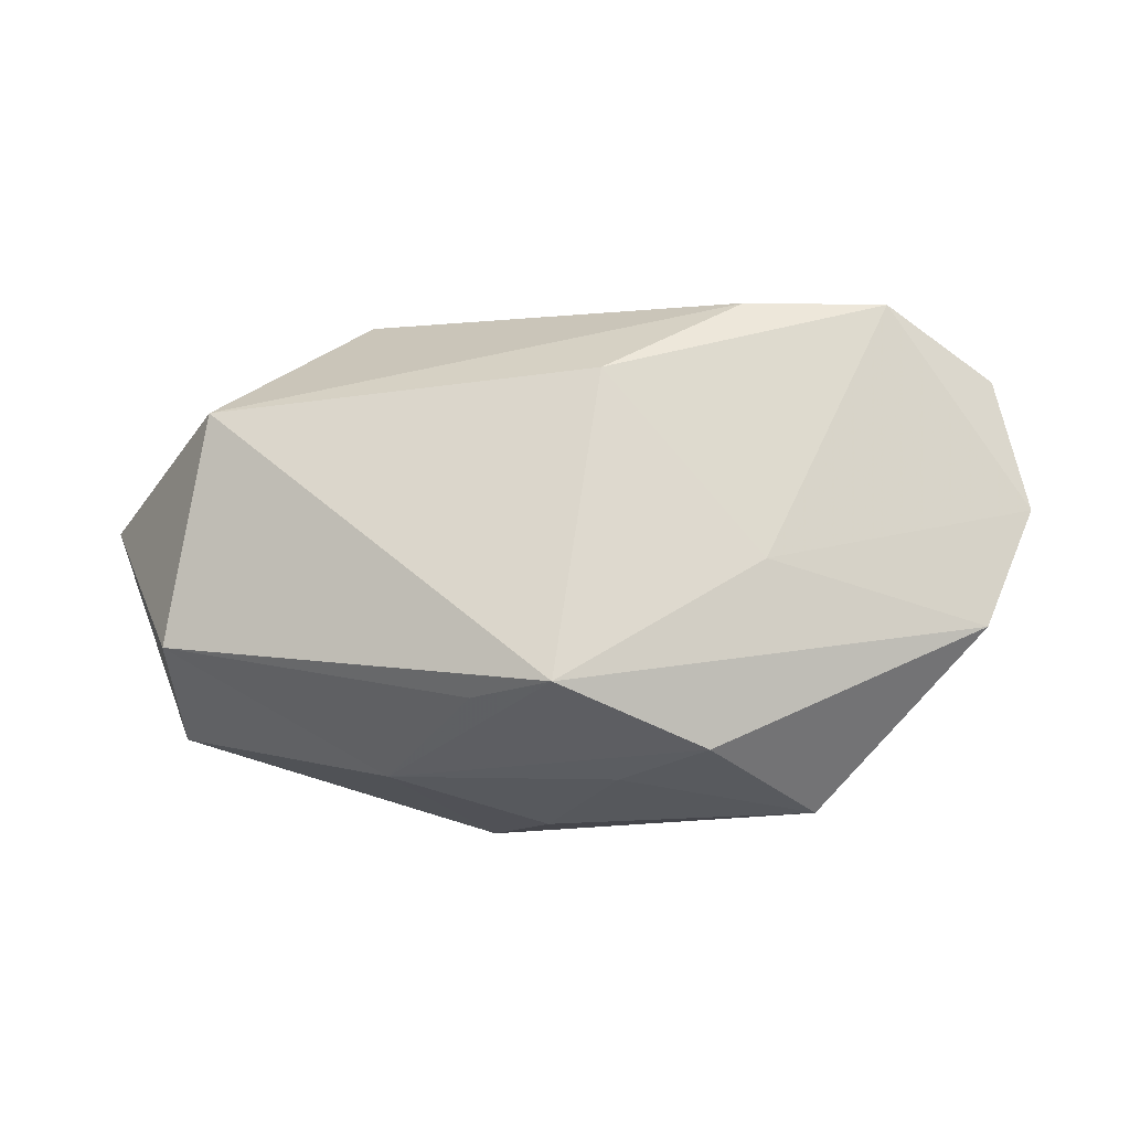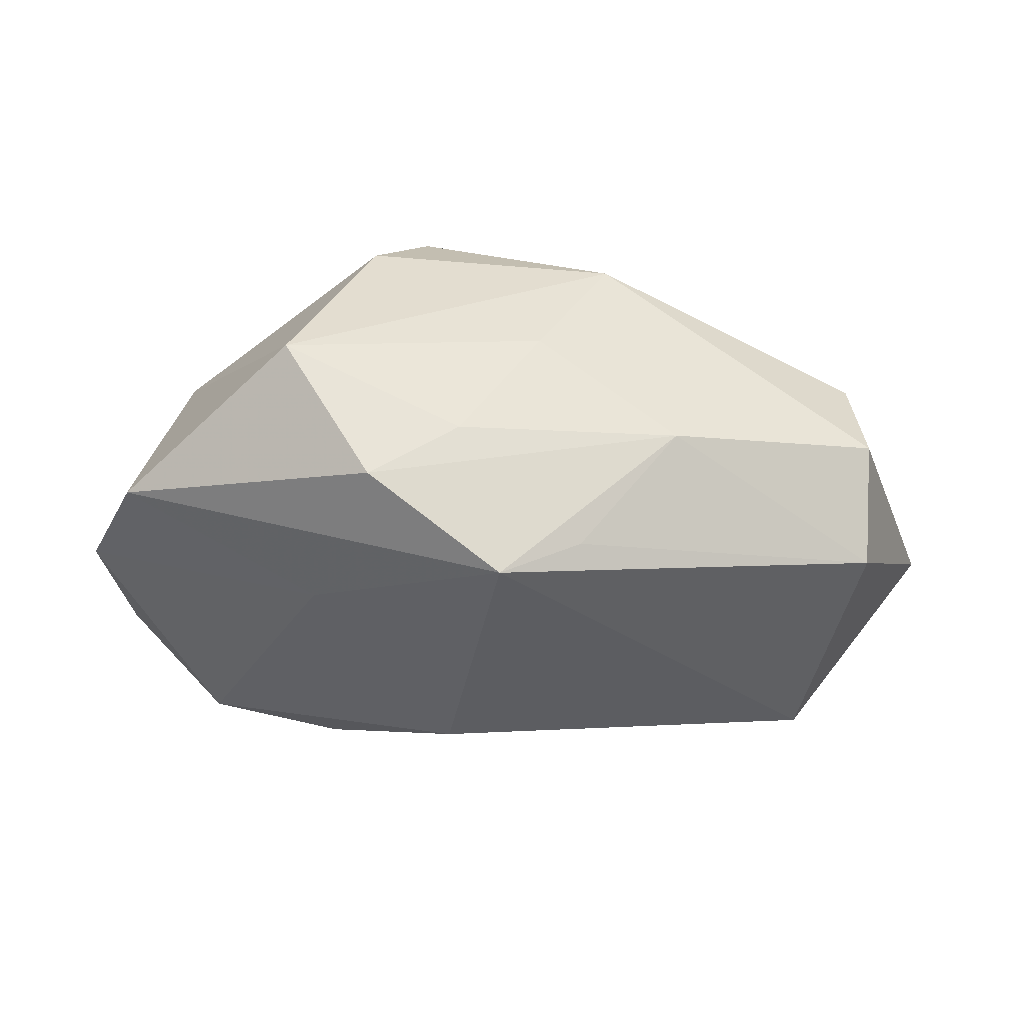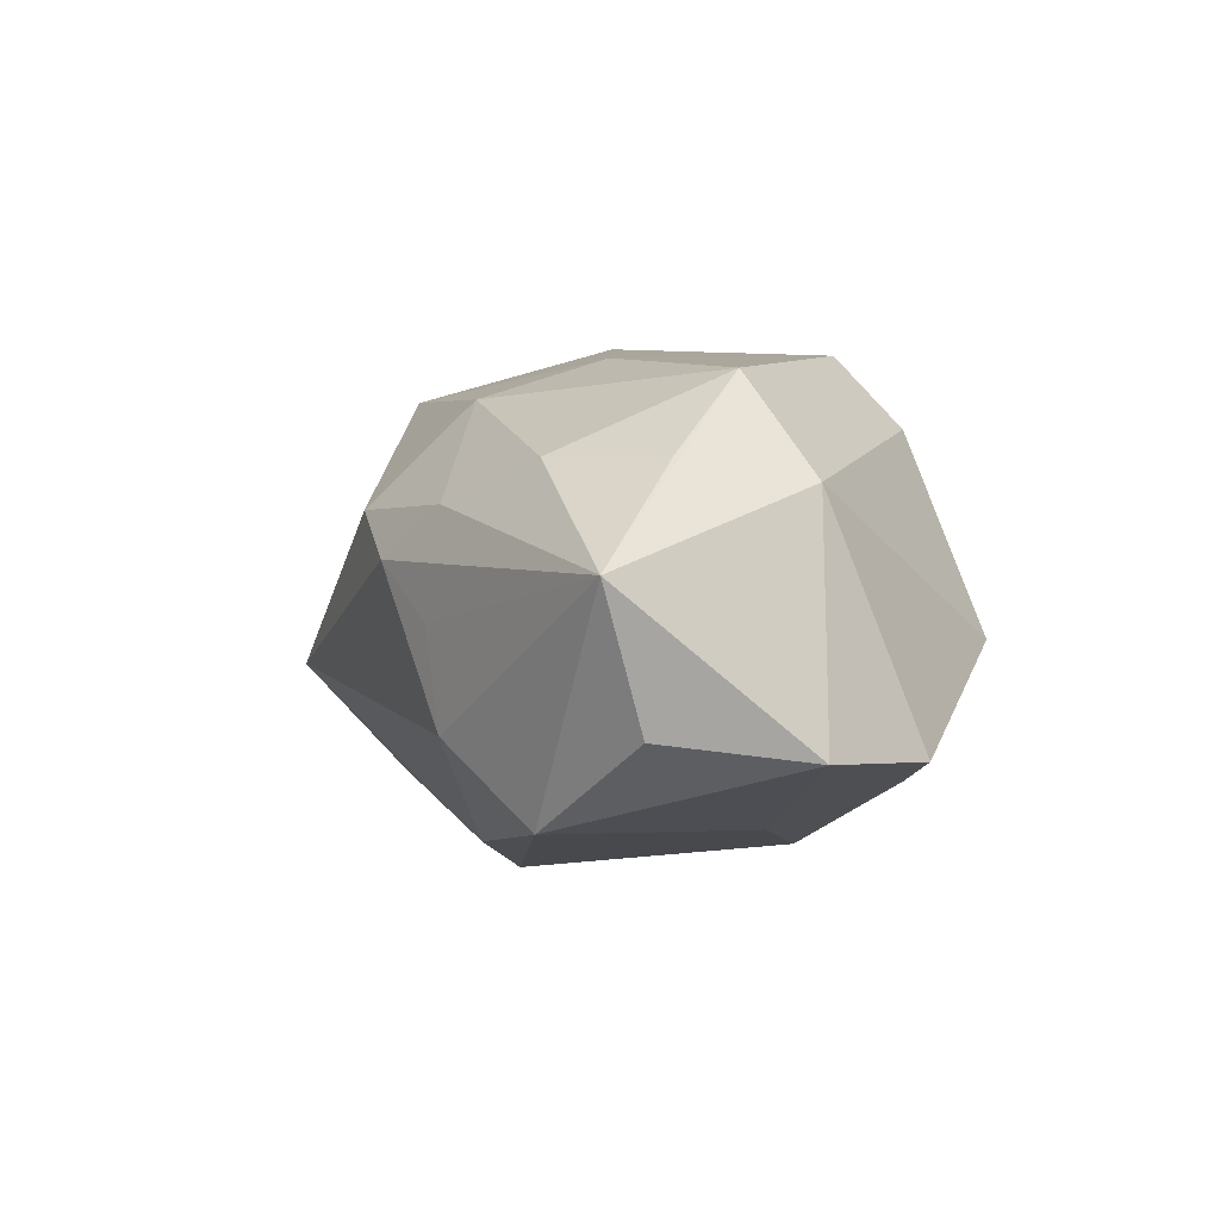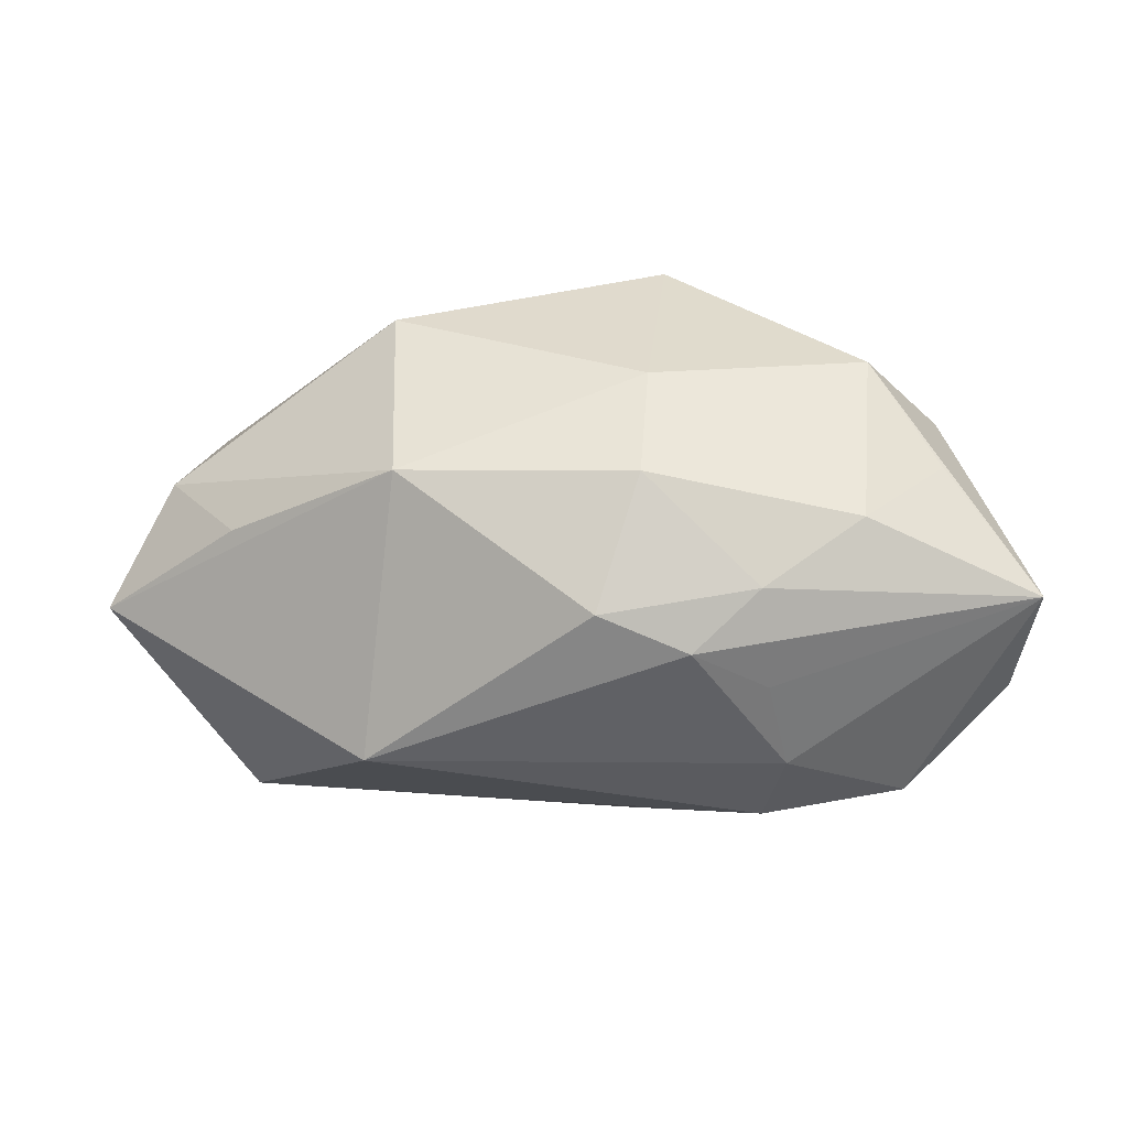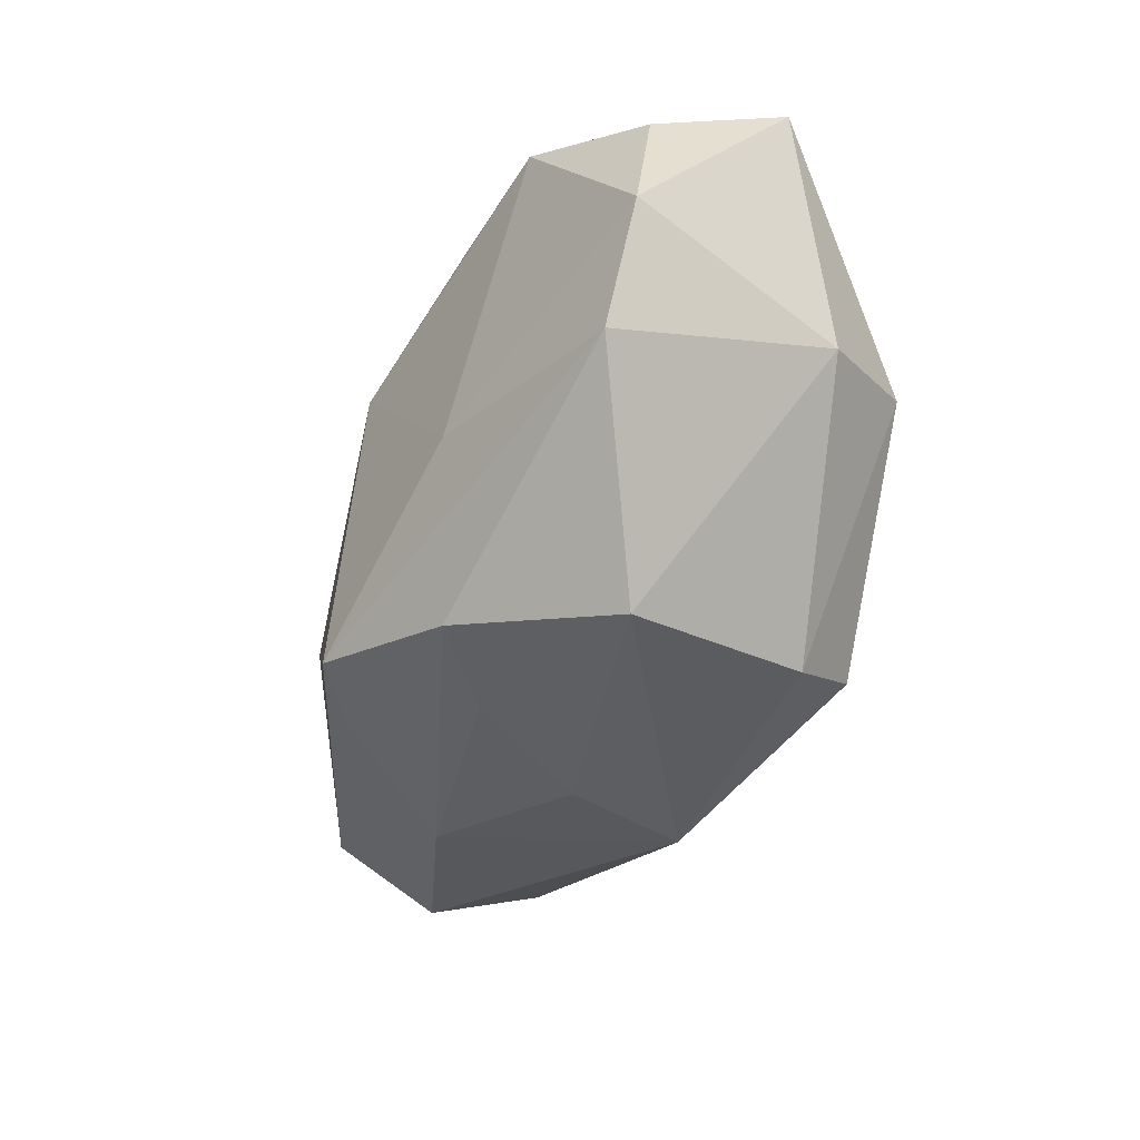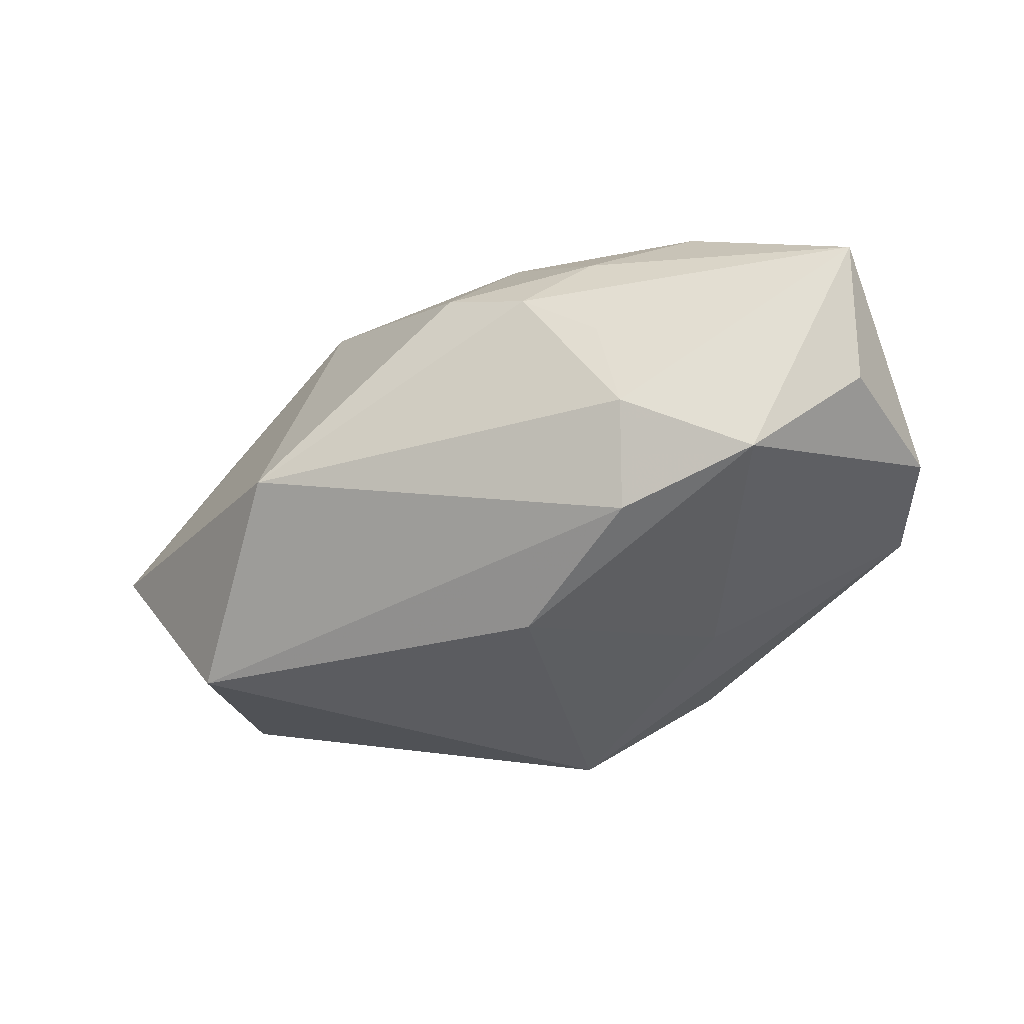
<metadata>
{"format":"obj","ext":"obj","renderer":"f3d","projection":"perspective","resolution":1024,"background":"white","views":[{"elev":-18.4,"azim":-172.4,"up":"+Y"},{"elev":-40.6,"azim":-2.5,"up":"+Z"},{"elev":7.9,"azim":-113.5,"up":"+Z"},{"elev":33.0,"azim":179.9,"up":"+Z"},{"elev":-42.0,"azim":-104.7,"up":"+Y"},{"elev":-32.7,"azim":-158.6,"up":"+Z"}]}
</metadata>
<code>
v -0.004344 -0.02429 -0.01032
v 0.03432 0.007987 0.008651
v 0.003717 -0.02602 0.0004786
v -0.01901 0.02496 -0.006772
v 0.007998 -0.0187 -0.02046
v 0.01104 -0.02424 0.01292
v 0.03837 -0.01152 -0.01598
v -0.01744 0.02059 -0.01647
v -0.004958 0.01621 0.02025
v 0.01871 -0.007198 0.02375
v -0.000734 0.0253 0.01043
v 0.0386 -0.01795 -0.00576
v 0.03352 0.01018 -0.02082
v -0.02554 0.01837 0.01664
v -0.03369 0.01037 0.01709
v 0.01763 -0.02318 -0.009626
v -0.01689 0.02533 0.002369
v -1.952e-05 -0.01848 -0.02425
v -0.03501 -0.002104 0.01466
v -0.01591 0.02352 0.0122
v -0.04397 0.001821 -0.006413
v -0.005971 0.003882 0.02375
v -0.01896 -0.005646 -0.01757
v -0.008393 -0.01763 0.02375
v -0.02223 -0.02602 -0.001298
v -0.03911 -0.01014 -0.008036
v -0.0423 0.02036 0.009072
v 0.01789 0.01365 0.01882
v -0.01386 -0.02191 0.01717
v 0.04799 0.004908 -0.002528
v 0.03793 -0.01449 0.005595
v -0.004363 0.01206 -0.02256
v 0.021 0.02461 -0.006646
v -0.02715 0.001436 0.02357
v -0.0311 0.02123 -0.01287
v -0.0412 0.01623 -0.004051
v 0.04143 -0.002017 0.007829
v -0.01328 -0.02304 -0.01573
v -0.009469 0.02666 0.007017
f 27 21 19
f 19 34 27
f 10 6 31
f 24 6 10
f 32 35 8
f 4 35 27
f 33 8 4
f 4 8 35
f 36 21 27
f 27 35 36
f 36 35 21
f 21 35 23
f 32 18 23
f 23 35 32
f 11 28 33
f 10 28 22
f 22 24 10
f 34 24 22
f 25 19 26
f 26 19 21
f 21 23 26
f 26 23 18
f 7 18 13
f 32 8 13
f 13 8 33
f 13 18 32
f 33 28 30
f 30 13 33
f 7 13 30
f 25 6 29
f 6 24 29
f 29 19 25
f 34 19 29
f 29 24 34
f 18 16 38
f 25 26 38
f 38 26 18
f 3 6 25
f 3 16 6
f 5 18 7
f 7 16 5
f 5 16 18
f 12 31 6
f 6 16 12
f 12 16 7
f 7 30 12
f 12 30 31
f 33 4 39
f 39 11 33
f 37 28 10
f 10 31 37
f 31 30 37
f 1 38 16
f 16 3 1
f 25 38 1
f 1 3 25
f 17 4 27
f 27 39 17
f 17 39 4
f 27 34 15
f 15 14 27
f 34 14 15
f 11 39 20
f 20 39 27
f 27 14 20
f 28 11 9
f 9 22 28
f 11 20 9
f 9 20 14
f 34 22 9
f 9 14 34
f 2 30 28
f 28 37 2
f 2 37 30

</code>
